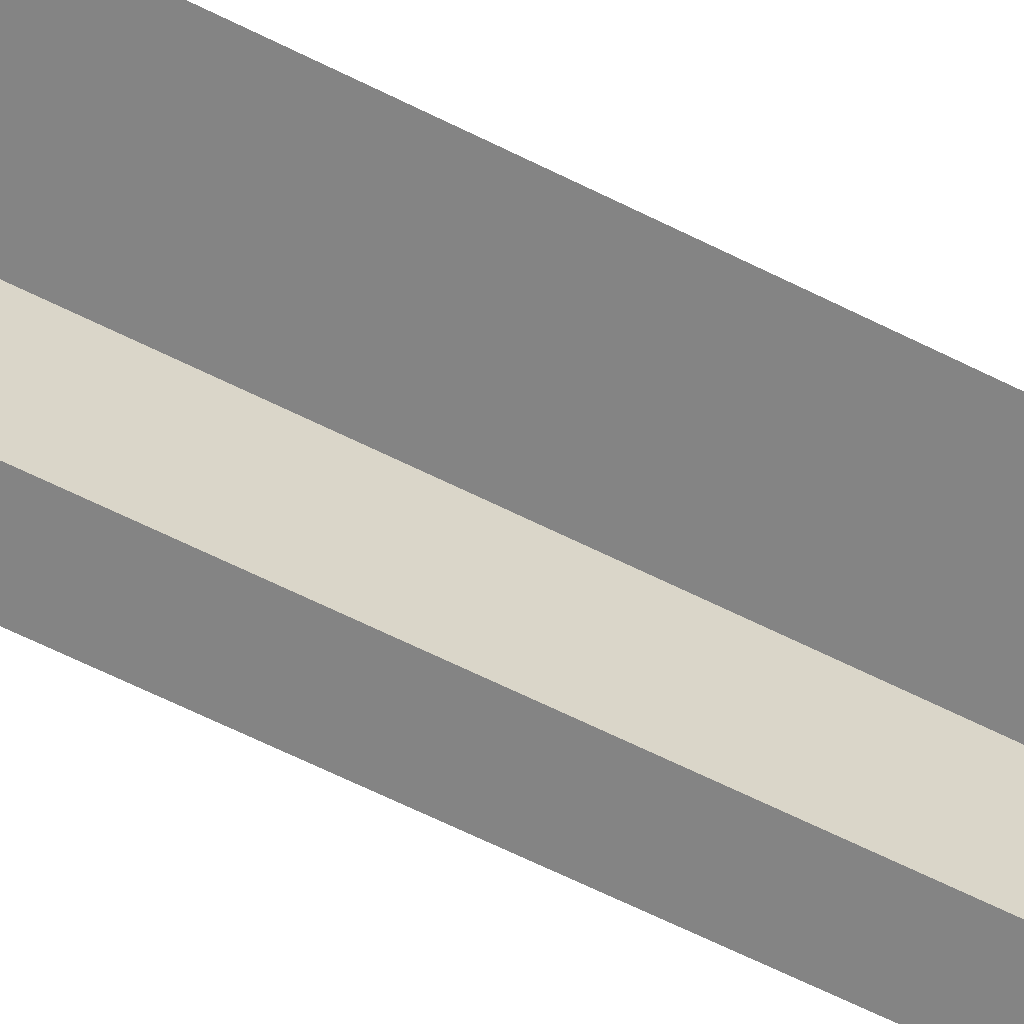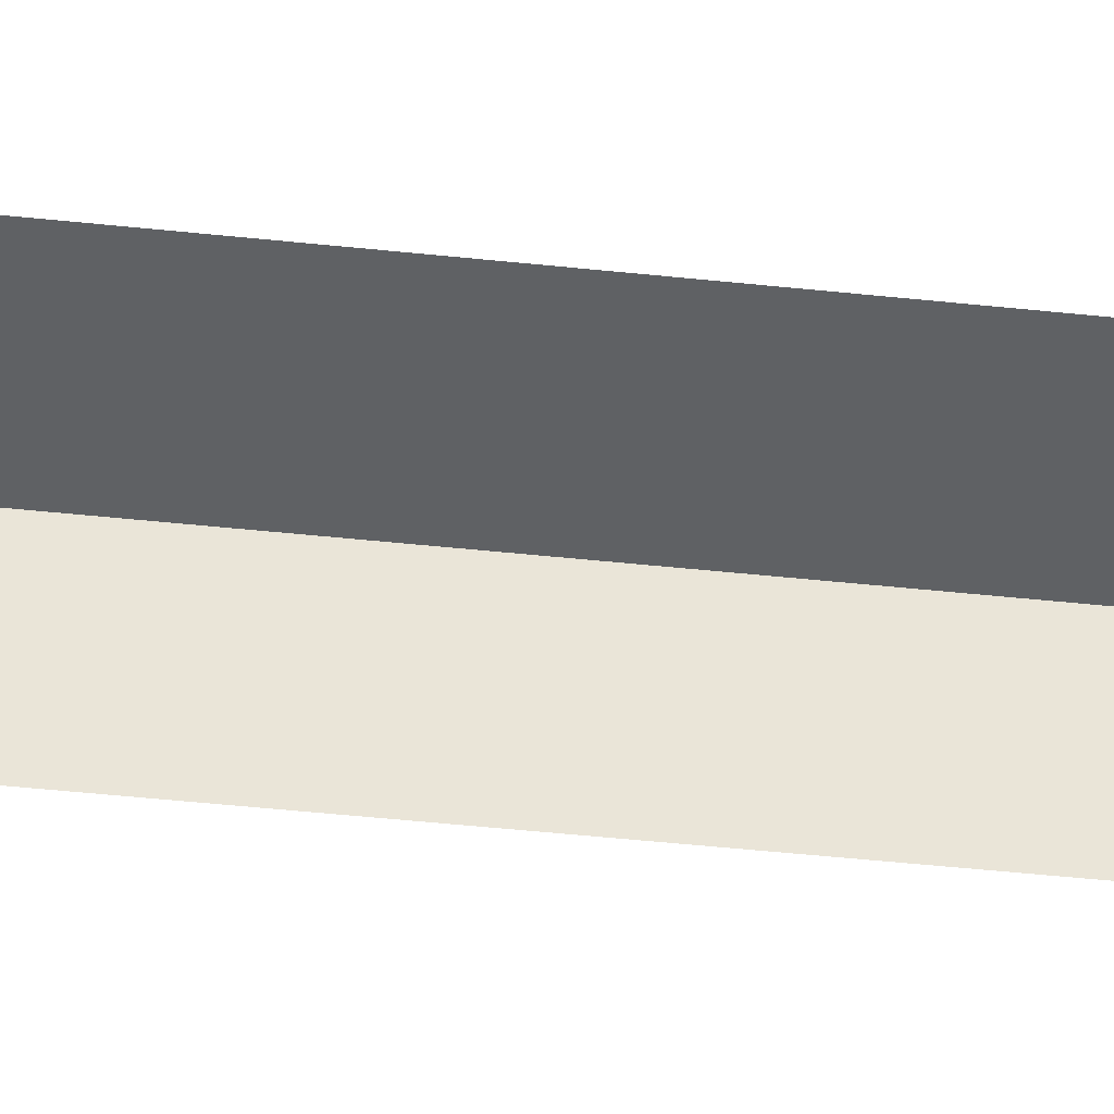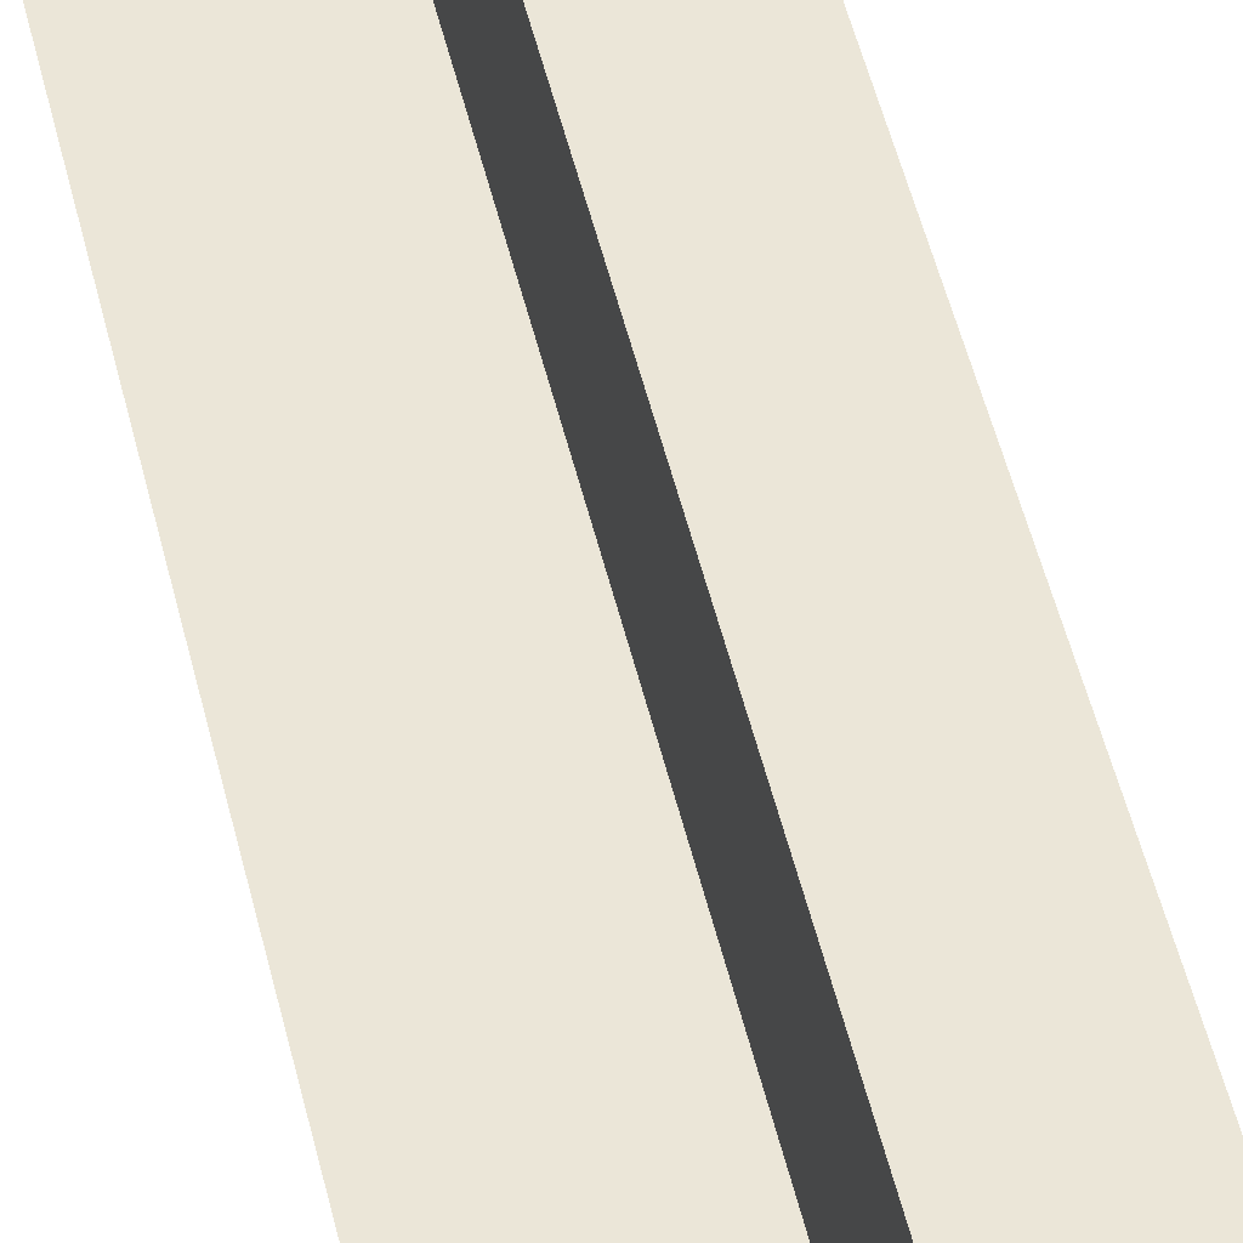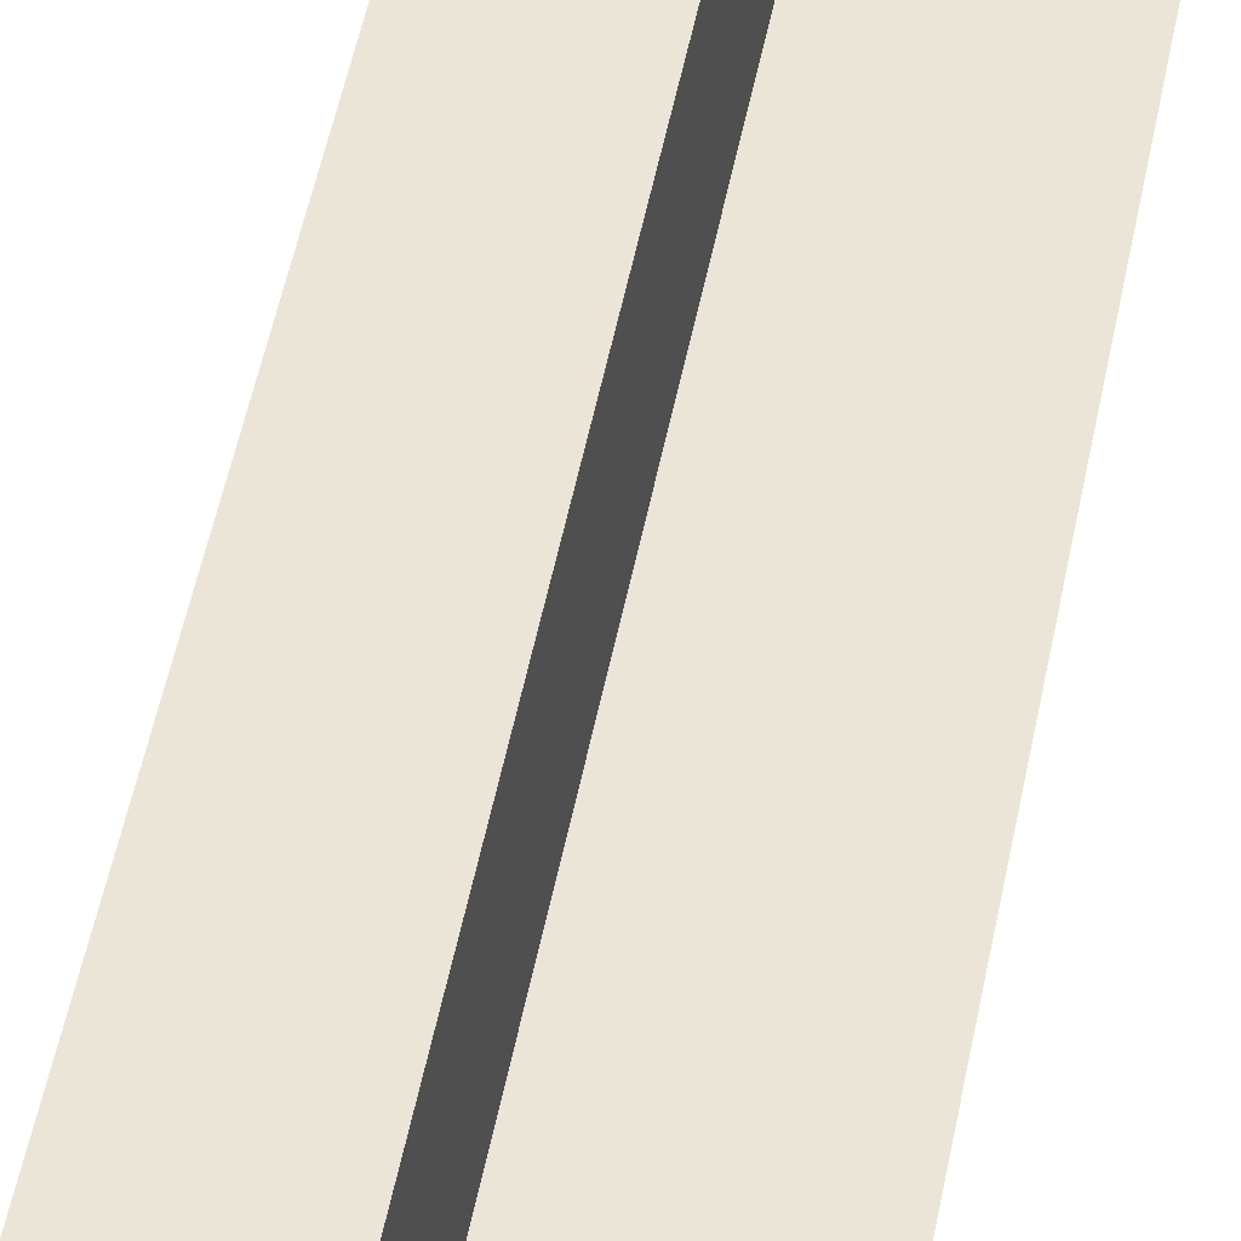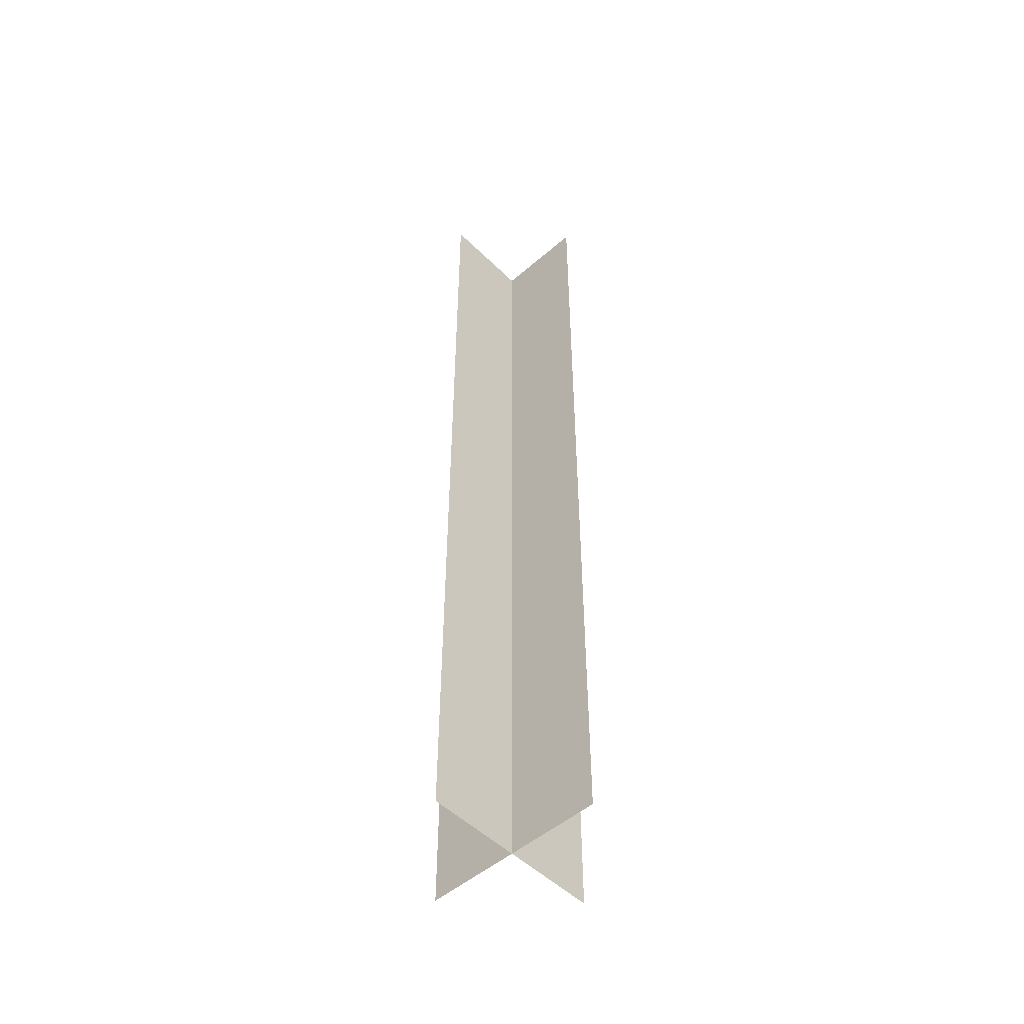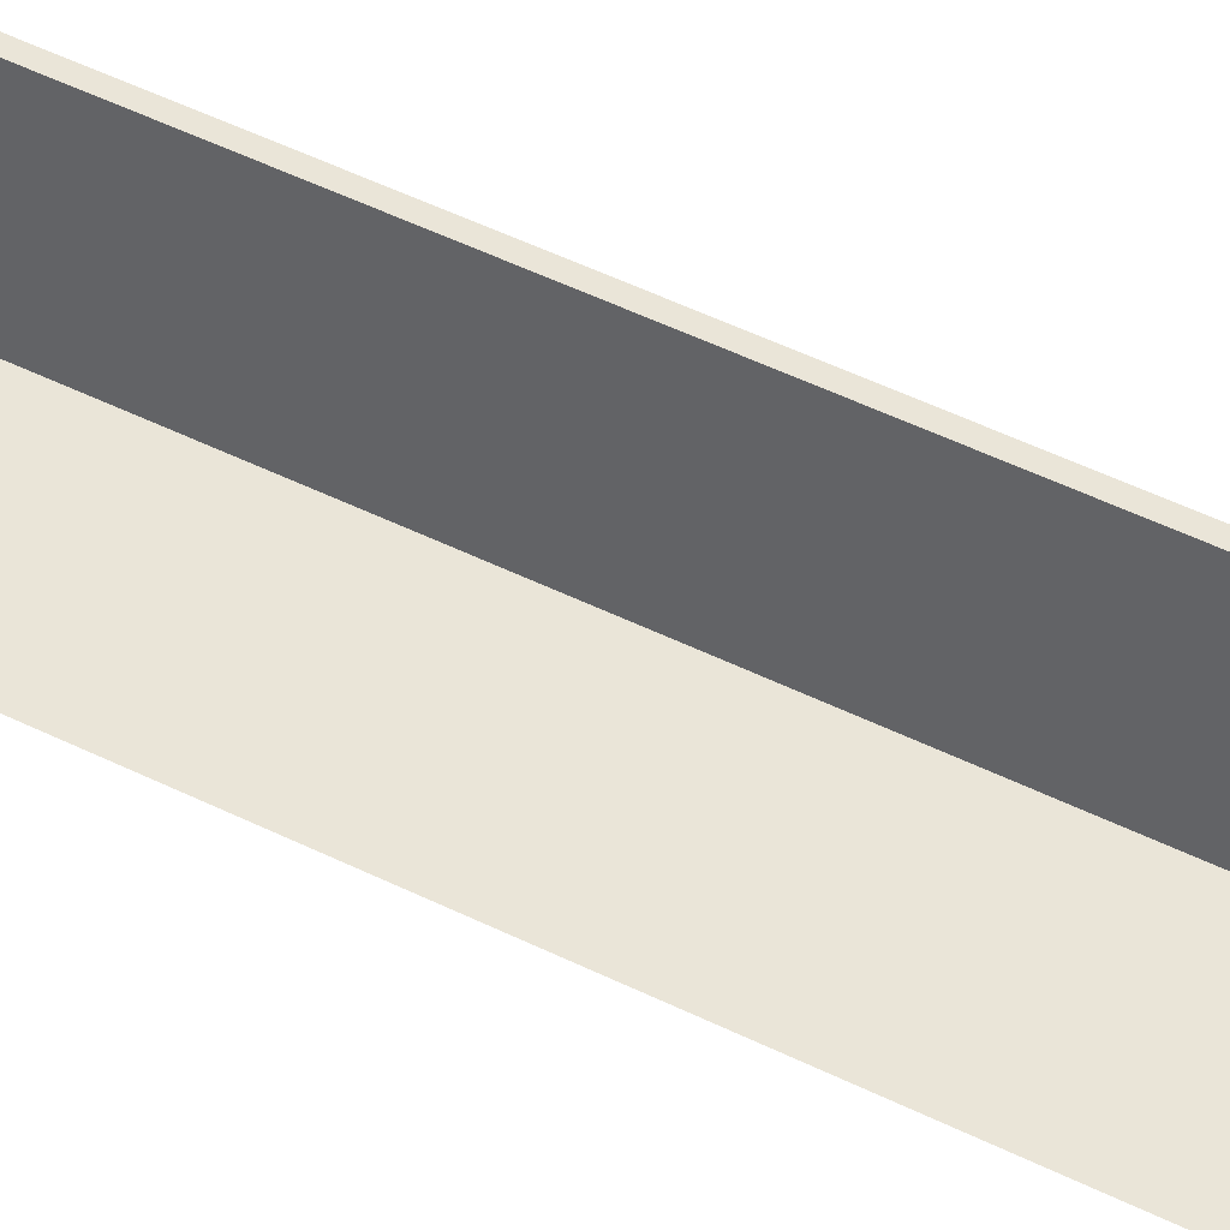
<metadata>
{"format":"obj","ext":"obj","renderer":"f3d","projection":"perspective","resolution":1024,"background":"white","views":[{"elev":-61.3,"azim":-117.4,"up":"+Y"},{"elev":-46.3,"azim":-97.0,"up":"+Y"},{"elev":46.4,"azim":167.6,"up":"+Y"},{"elev":45.7,"azim":-169.9,"up":"+Y"},{"elev":-50.8,"azim":133.3,"up":"+Z"},{"elev":45.3,"azim":120.4,"up":"+Y"}]}
</metadata>
<code>
o Plane_Plane.003
v -0.2 0 1
v 0.2 0 1
v -0.2 0 -1
v 0.2 0 -1
f 2 4 3
f 1 2 3
o Plane.001_Plane.004
v -0 0.2 1
v 0 -0.2 1
v -0 0.2 -1
v 0 -0.2 -1
f 6 8 7
f 5 6 7

</code>
